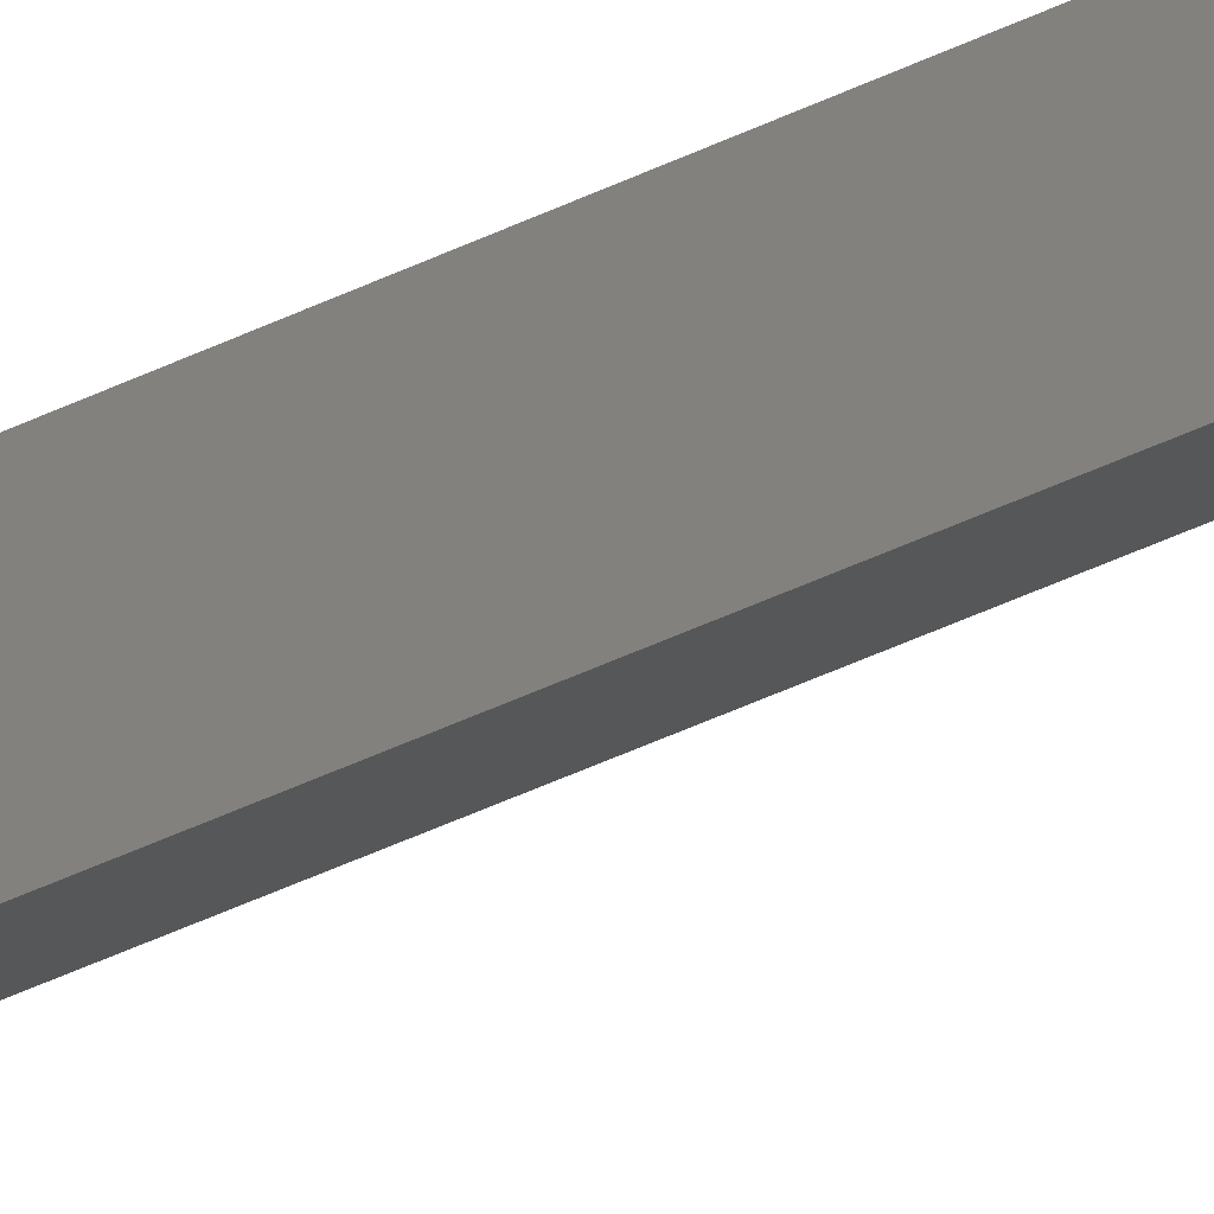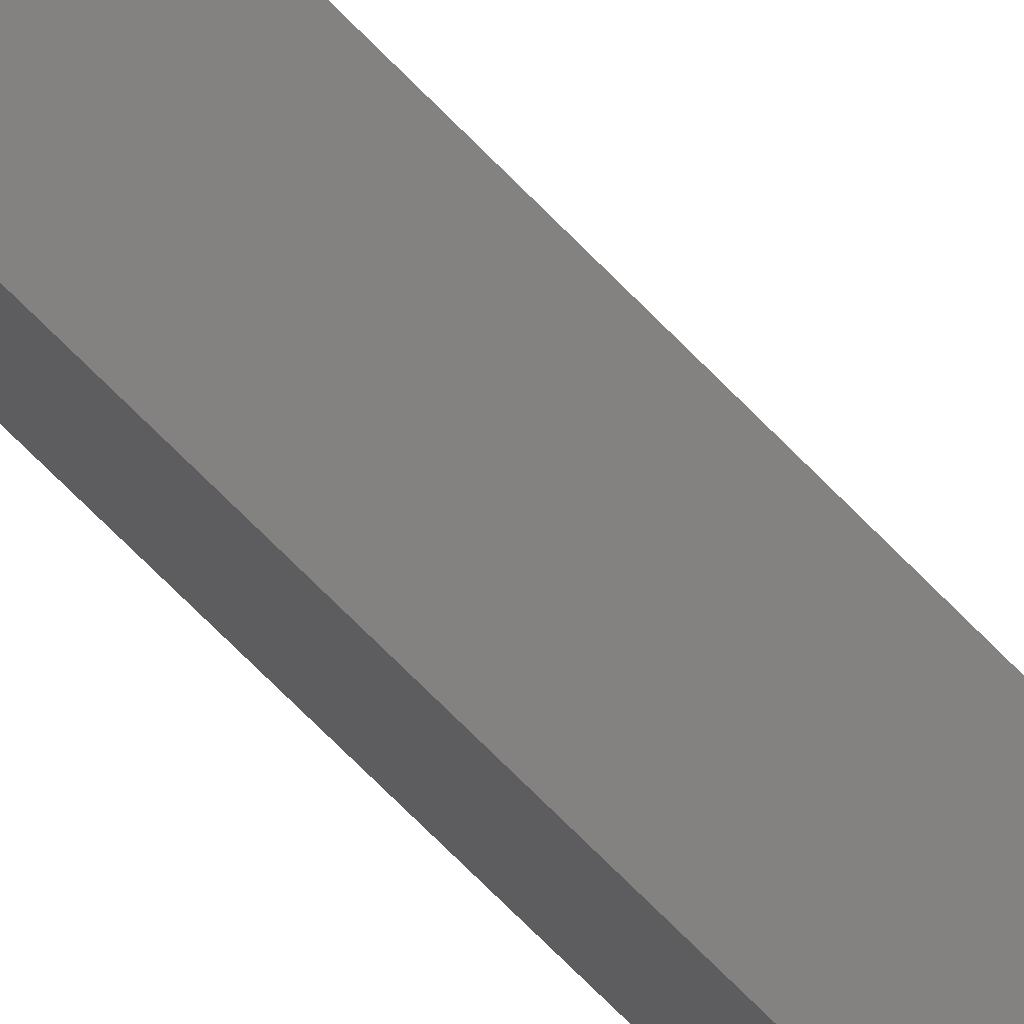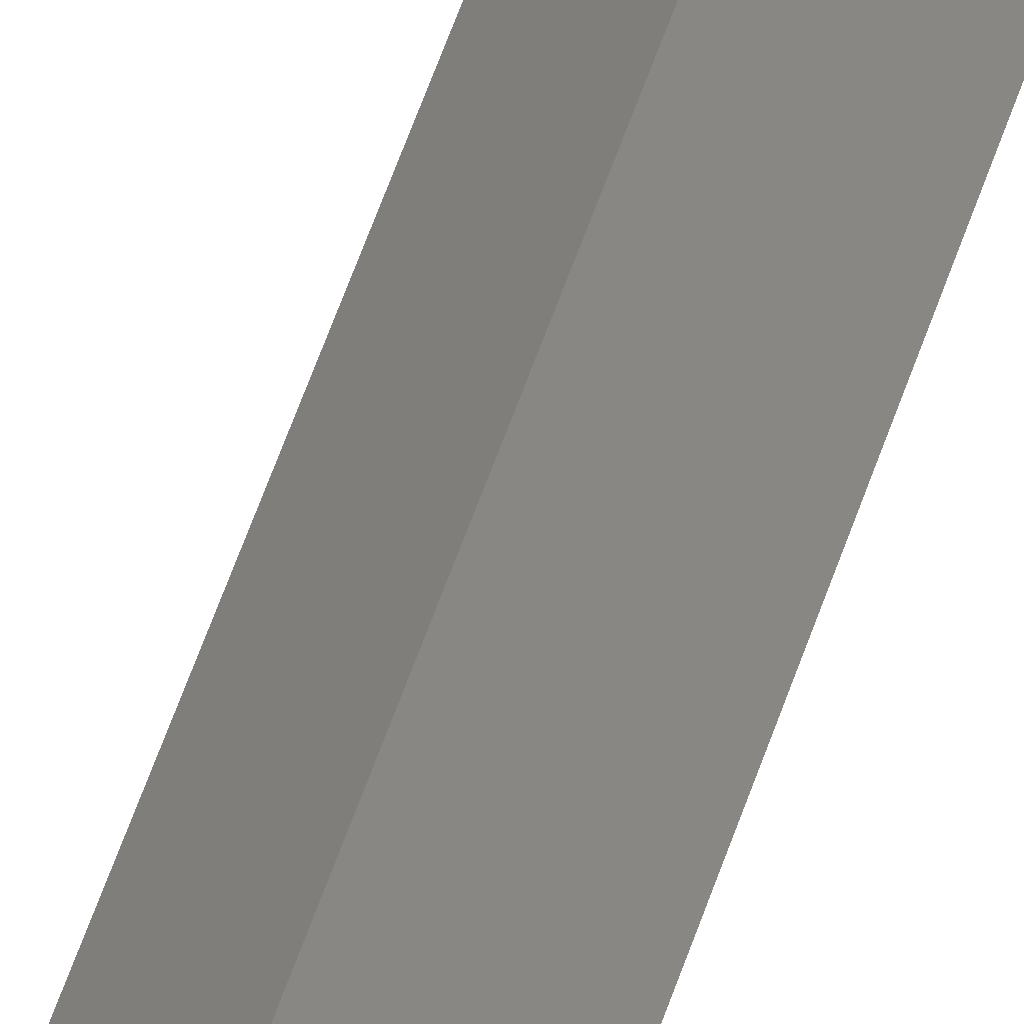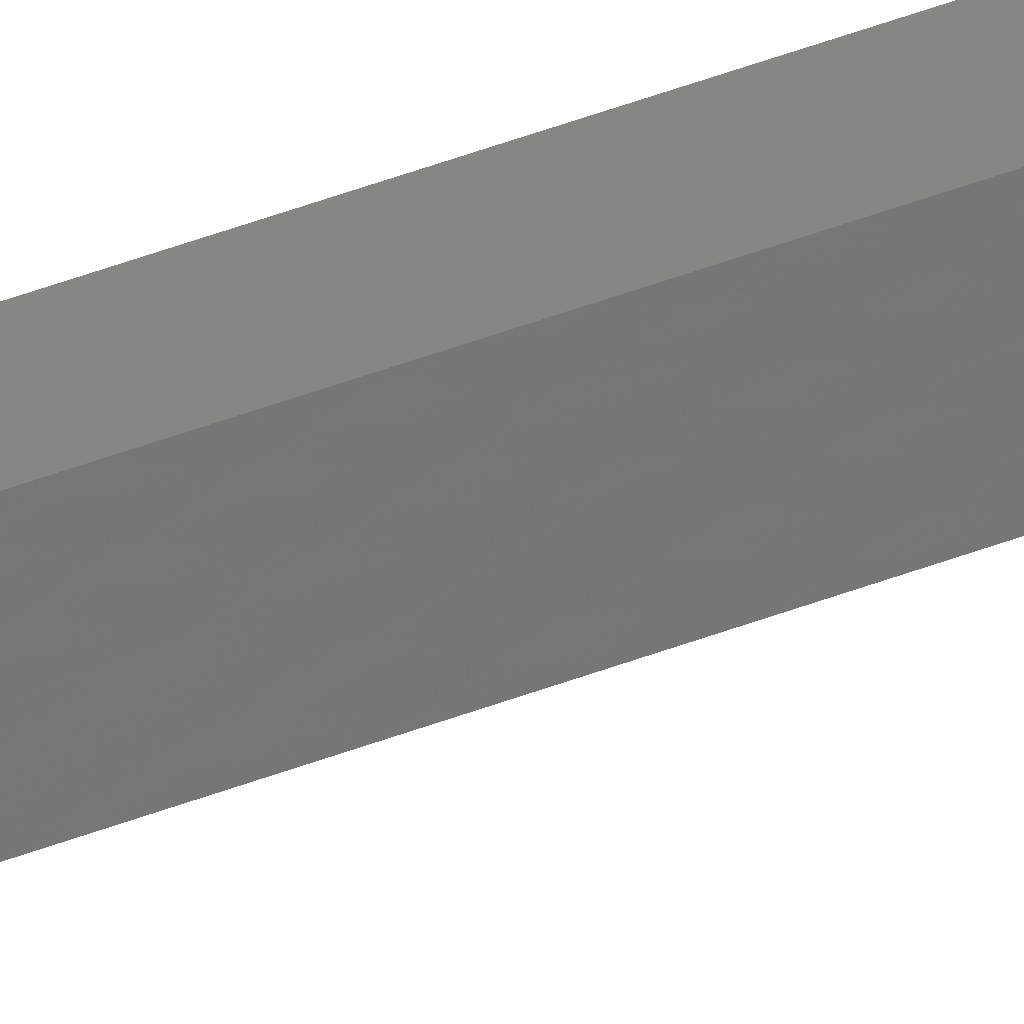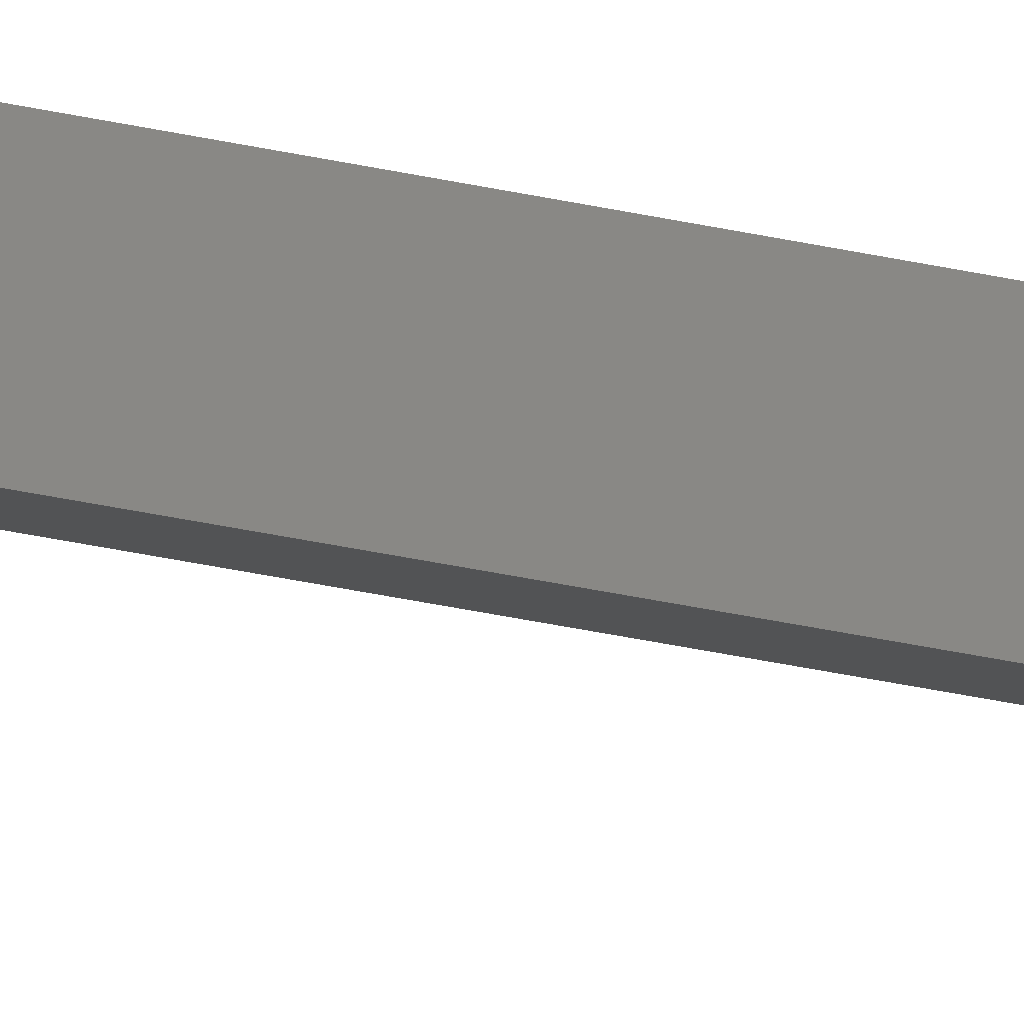
<metadata>
{"format":"stl","ext":"stl","renderer":"f3d","projection":"perspective","resolution":1024,"background":"white","views":[{"elev":-47.6,"azim":118.3,"up":"+Y"},{"elev":-59.7,"azim":-138.1,"up":"+Y"},{"elev":53.2,"azim":17.6,"up":"+Y"},{"elev":67.2,"azim":-109.0,"up":"+Y"},{"elev":-45.9,"azim":76.5,"up":"+Y"}]}
</metadata>
<code>
# stl→obj: 68 verts, 132 faces
v -173.9 -225.9 947.7
v -156 -202.6 940.1
v -173 -224.8 952.4
v -155 -201.4 945.9
v -154.3 -200.4 951.8
v -172.4 -224 957.2
v -153.8 -199.8 957.7
v -153.6 -199.5 962.3
v -172 -223.6 962
v -153.5 -199.4 966.9
v -171.9 -223.4 966.9
v -153.5 -199.4 1774
v -171.9 -223.4 1774
v -153.6 -199.5 1780
v -172 -223.5 1777
v -154 -200 1786
v -172.3 -223.8 1780
v -154.6 -200.8 1793
v -172.8 -224.5 1784
v -155.3 -201.7 1798
v -173.5 -225.4 1787
v -174.4 -226.7 1791
v -156.1 -202.8 1803
v -165.4 -214.9 910.7
v -164 -213.1 914
v -179 -232.6 931.5
v -180.4 -234.5 928.5
v -161.9 -210.4 918.9
v -177.7 -231 934.5
v -160.3 -208.2 923.6
v -158.6 -206.1 928.9
v -176.2 -229 938.7
v -157.2 -204.2 934.4
v -174.9 -227.3 943.2
v -177.7 -178.3 1779
v -199.2 -199.8 1778
v -178.1 -178.6 1785
v -199.6 -200.2 1782
v -200.3 -200.9 1785
v -178.7 -179.3 1791
v -191.5 -192.1 910.7
v -208.9 -209.5 928.5
v -206.8 -207.4 932.4
v -201 -201.6 1788
v -179.5 -180.1 1797
v -189.8 -190.4 914
v -202 -202.5 1791
v -180.7 -181.3 1803
v -205.1 -205.7 936.1
v -188.1 -188.7 917.5
v -203.4 -204 940.4
v -186.5 -187 921.2
v -184.4 -185 926.4
v -202 -202.6 944.9
v -182.7 -183.2 931.9
v -200.9 -201.5 949.5
v -181.1 -181.7 937.5
v -200 -200.6 954.2
v -179.9 -180.4 943.2
v -199.4 -200 959
v -178.9 -179.5 949.1
v -178.2 -178.8 955
v -199.1 -199.7 963
v -177.8 -178.3 960.9
v -199 -199.6 966.9
v -177.6 -178.2 966.9
v -199 -199.6 1774
v -177.6 -178.2 1774
f 1 2 3
f 4 5 6
f 5 7 6
f 3 4 6
f 7 8 9
f 6 7 9
f 8 10 11
f 9 8 11
f 10 12 13
f 11 10 13
f 12 14 15
f 13 12 15
f 14 16 17
f 15 14 17
f 16 18 19
f 17 16 19
f 18 20 21
f 19 18 21
f 21 20 22
f 20 23 22
f 24 25 26
f 27 24 26
f 25 28 29
f 28 30 29
f 26 25 29
f 30 31 32
f 29 30 32
f 31 33 34
f 32 31 34
f 33 2 1
f 34 33 1
f 2 4 3
f 35 36 37
f 38 39 40
f 37 38 40
f 41 42 43
f 39 44 45
f 41 43 46
f 40 39 45
f 44 47 48
f 45 44 48
f 43 49 50
f 46 43 50
f 49 51 52
f 50 49 52
f 52 51 53
f 51 54 55
f 53 51 55
f 54 56 57
f 55 54 57
f 56 58 59
f 57 56 59
f 58 60 61
f 59 58 61
f 61 60 62
f 60 63 64
f 62 60 64
f 63 65 66
f 64 63 66
f 65 67 68
f 66 65 68
f 67 36 35
f 68 67 35
f 36 38 37
f 10 66 12
f 66 68 12
f 25 24 46
f 24 41 46
f 24 27 41
f 27 42 41
f 42 27 26
f 43 42 26
f 49 43 29
f 43 26 29
f 51 49 32
f 49 29 32
f 54 51 34
f 51 32 34
f 56 54 1
f 54 34 1
f 58 56 3
f 56 1 3
f 60 58 6
f 58 3 6
f 63 60 9
f 60 6 9
f 65 63 11
f 63 9 11
f 11 13 65
f 13 67 65
f 67 13 15
f 36 67 15
f 38 36 17
f 36 15 17
f 39 38 19
f 38 17 19
f 44 39 21
f 39 19 21
f 47 44 22
f 44 21 22
f 22 23 48
f 22 48 47
f 25 46 50
f 28 50 52
f 28 25 50
f 30 52 53
f 30 28 52
f 31 53 55
f 31 30 53
f 33 55 57
f 33 31 55
f 2 57 59
f 2 33 57
f 4 59 61
f 4 2 59
f 5 61 62
f 5 4 61
f 7 62 64
f 7 5 62
f 8 64 66
f 8 7 64
f 10 8 66
f 12 68 35
f 14 35 37
f 14 12 35
f 16 37 40
f 16 14 37
f 18 40 45
f 18 16 40
f 20 45 48
f 20 18 45
f 23 20 48

</code>
